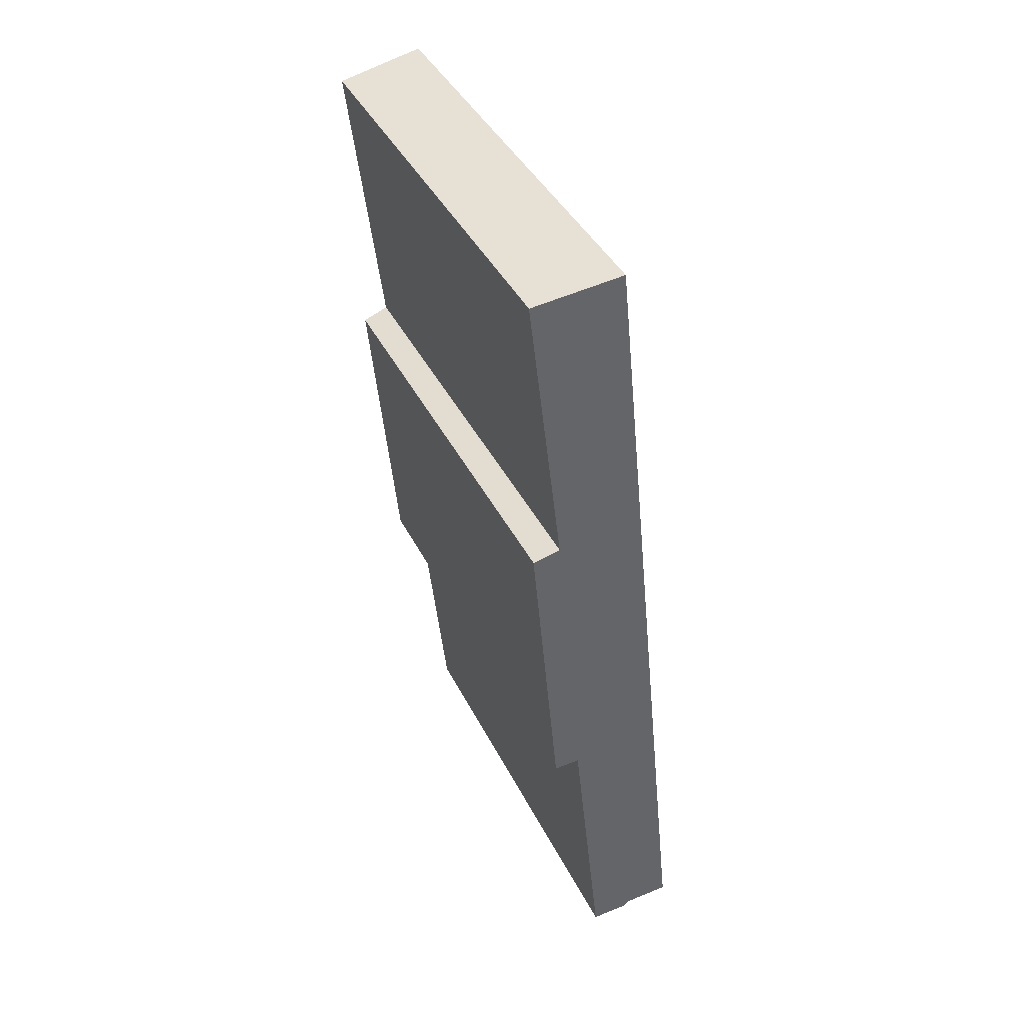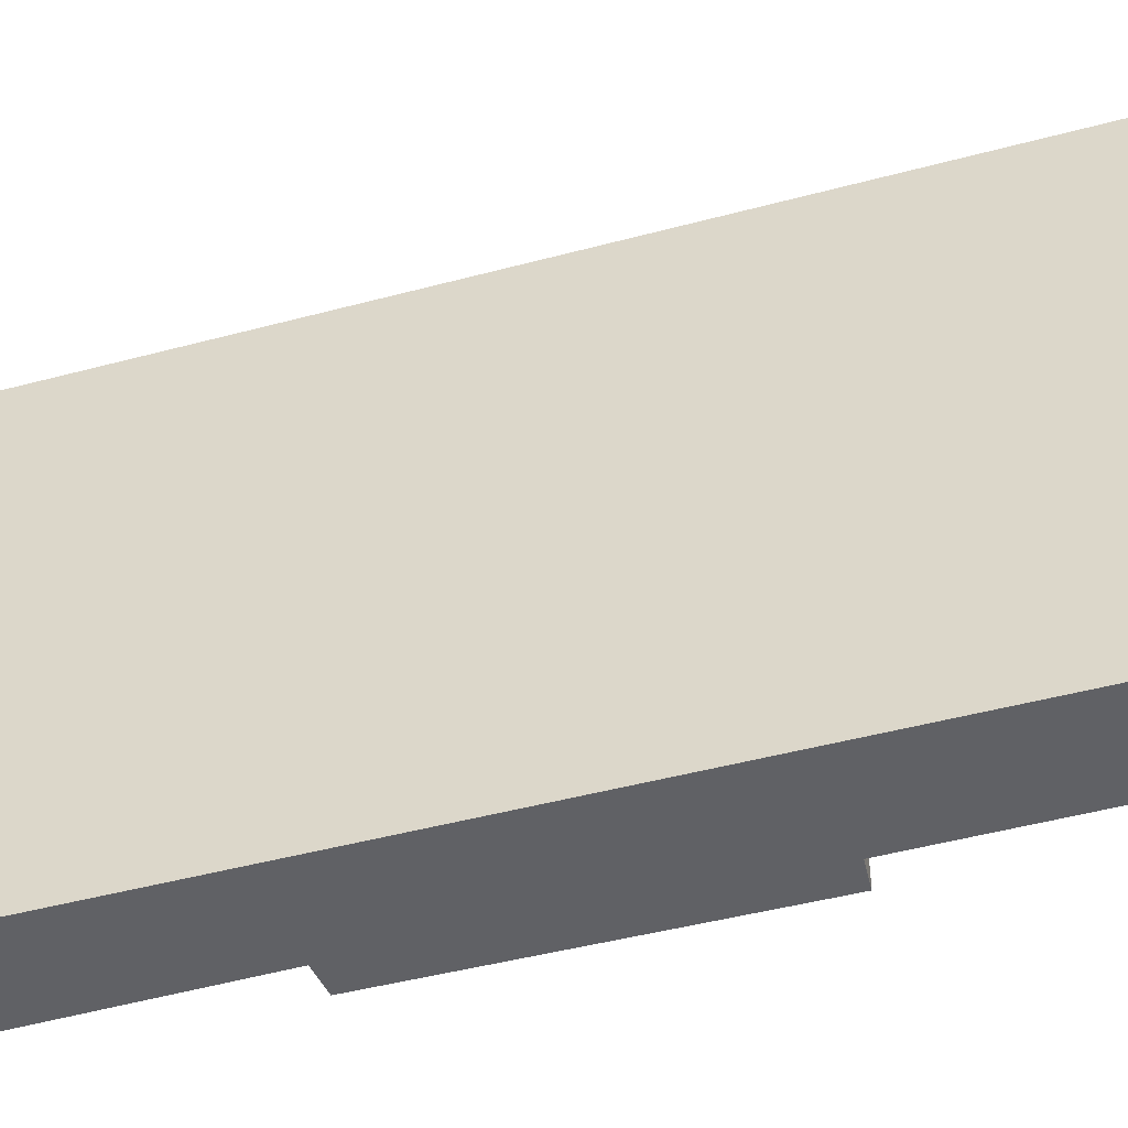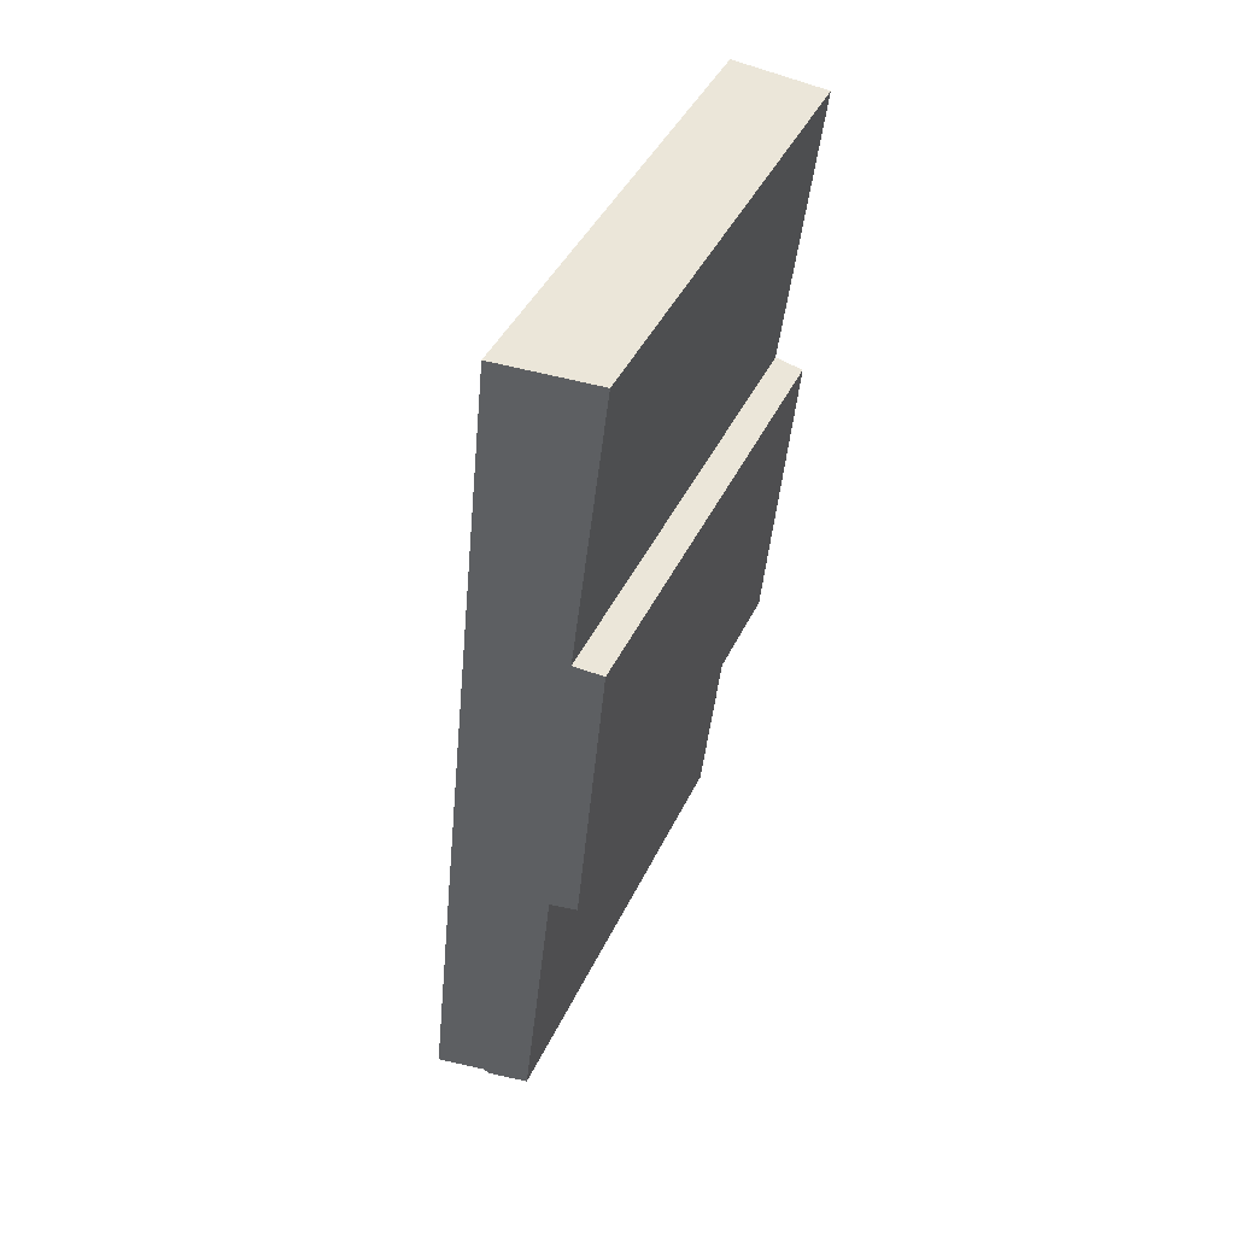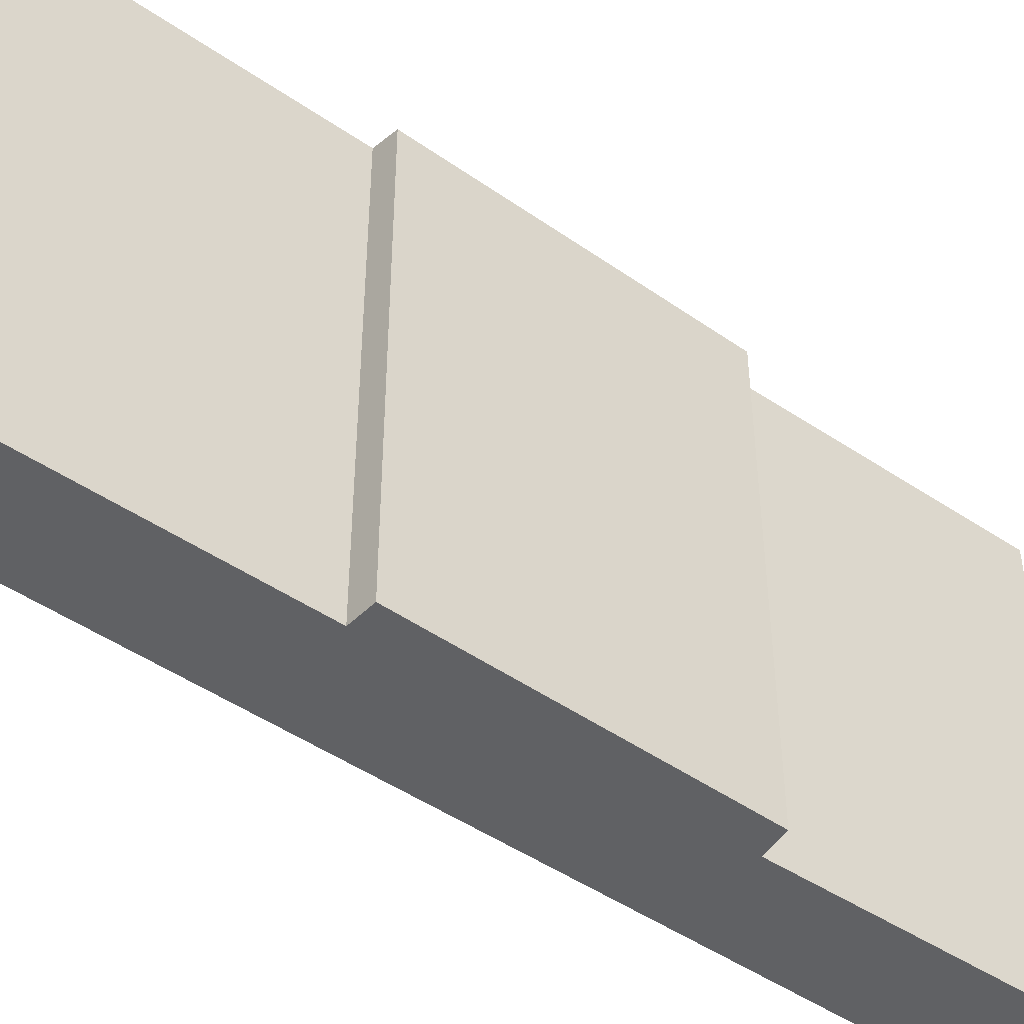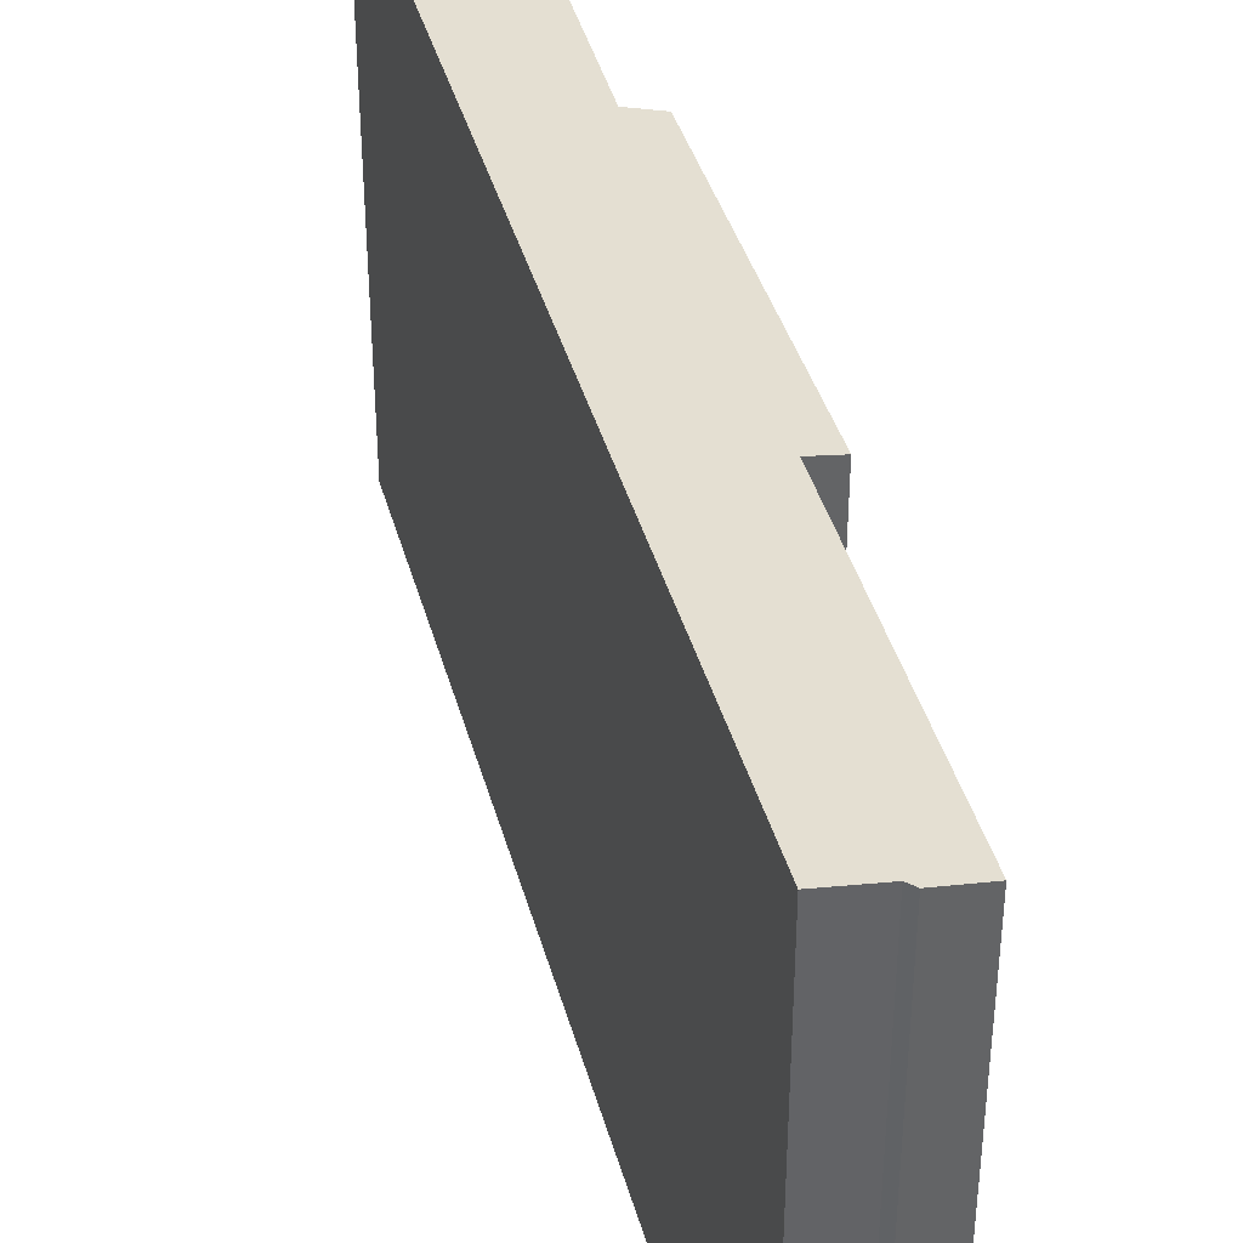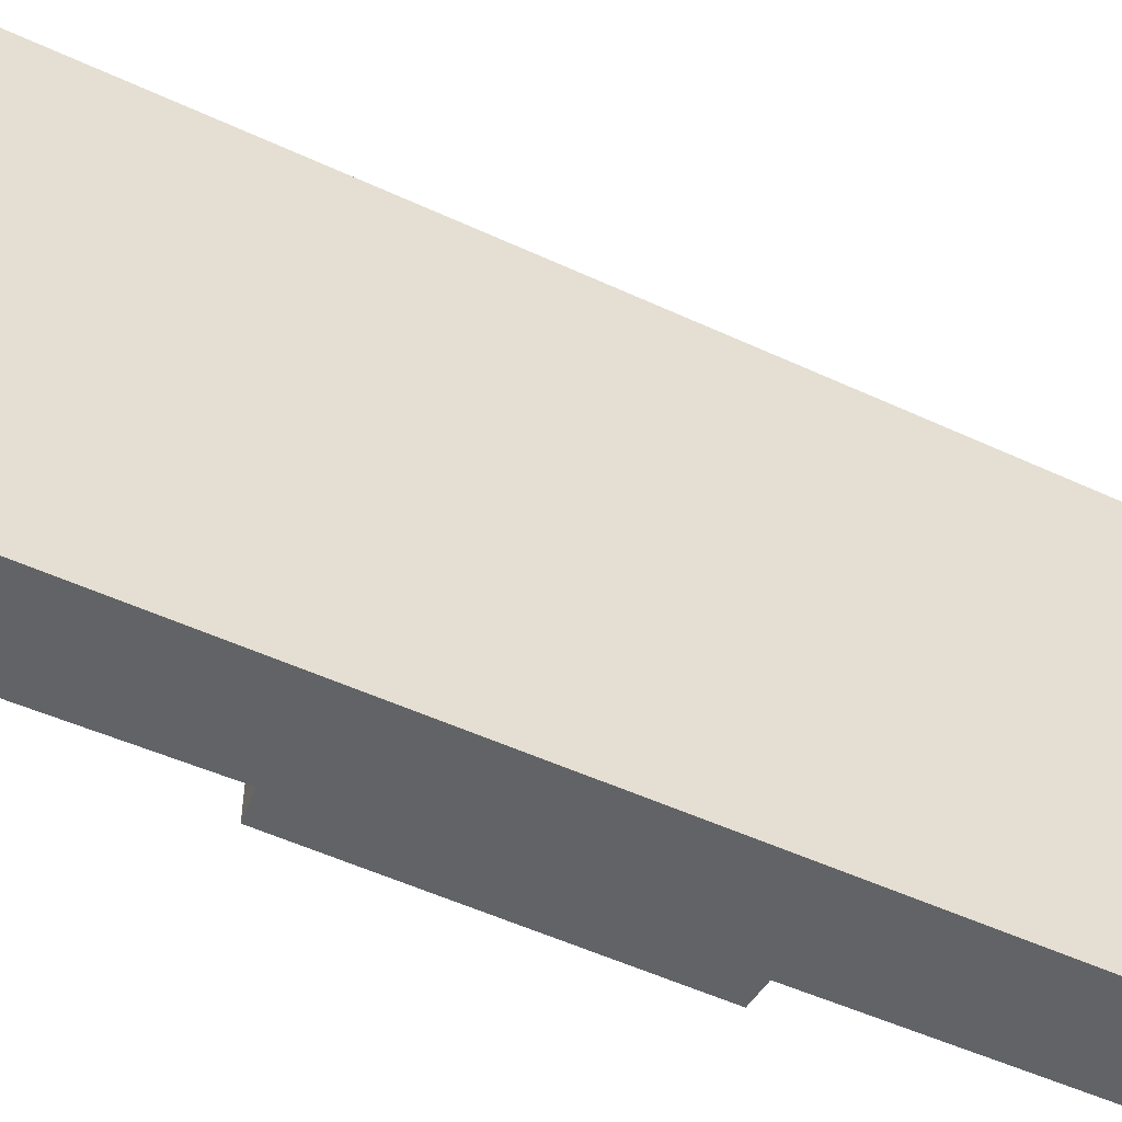
<metadata>
{"format":"obj","ext":"obj","renderer":"f3d","projection":"perspective","resolution":1024,"background":"white","views":[{"elev":40.7,"azim":-24.6,"up":"+Z"},{"elev":-47.1,"azim":101.1,"up":"+Y"},{"elev":43.3,"azim":-155.8,"up":"+Z"},{"elev":-46.9,"azim":-134.0,"up":"+Y"},{"elev":40.0,"azim":159.3,"up":"+Y"},{"elev":-50.8,"azim":57.2,"up":"+Y"}]}
</metadata>
<code>
v  0.638 9.846 -11.63
v  1.368 9.956 -13.28
v  0.796 9.843 -13.3
v  2.066 9.963 -19.76
v  3.04 10.16 -19.61
v  2.918 10.13 -19.73
v  1.989 9.962 -19.04
v  4.043 10.35 -19.57
v  2.026 10.35 0.196
v  0.761 9.975 -6.343
v  0.151 9.853 -6.48
v  0.44 9.966 -3.67
v  0 9.953 6.094e-16
v  3.04 1.201e-15 -19.61
v  2.918 1.208e-15 -19.73
v  2.066 1.21e-15 -19.76
v  1.368 8.13e-16 -13.28
v  0.796 8.143e-16 -13.3
v  4.043 1.198e-15 -19.57
v  1.989 1.166e-15 -19.04
v  0.151 3.968e-16 -6.48
v  0.638 7.121e-16 -11.63
v  0.761 3.884e-16 -6.343
v  0 0 0
v  0.44 2.247e-16 -3.67
v  2.026 -1.2e-17 0.196
g defaultobject
f 1 2 3
f 4 5 6
f 5 4 7
f 5 7 8
f 8 7 9
f 9 7 2
f 9 2 1
f 9 1 10
f 10 1 11
f 9 10 12
f 9 12 13
f 14 6 5
f 6 14 15
f 15 4 6
f 4 15 16
f 17 3 2
f 3 17 18
f 19 5 8
f 5 19 14
f 16 7 4
f 7 16 2
f 2 16 17
f 17 16 20
f 18 1 3
f 1 18 11
f 11 18 21
f 21 18 22
f 23 12 10
f 12 23 13
f 13 23 24
f 24 23 25
f 11 23 10
f 23 11 21
f 13 26 9
f 26 13 24
f 26 8 9
f 8 26 19
f 22 23 21
f 15 14 16
f 25 26 24
f 26 25 19
f 19 25 23
f 19 23 17
f 17 23 22
f 17 22 18
f 19 17 20
f 19 20 14
f 14 20 16

</code>
